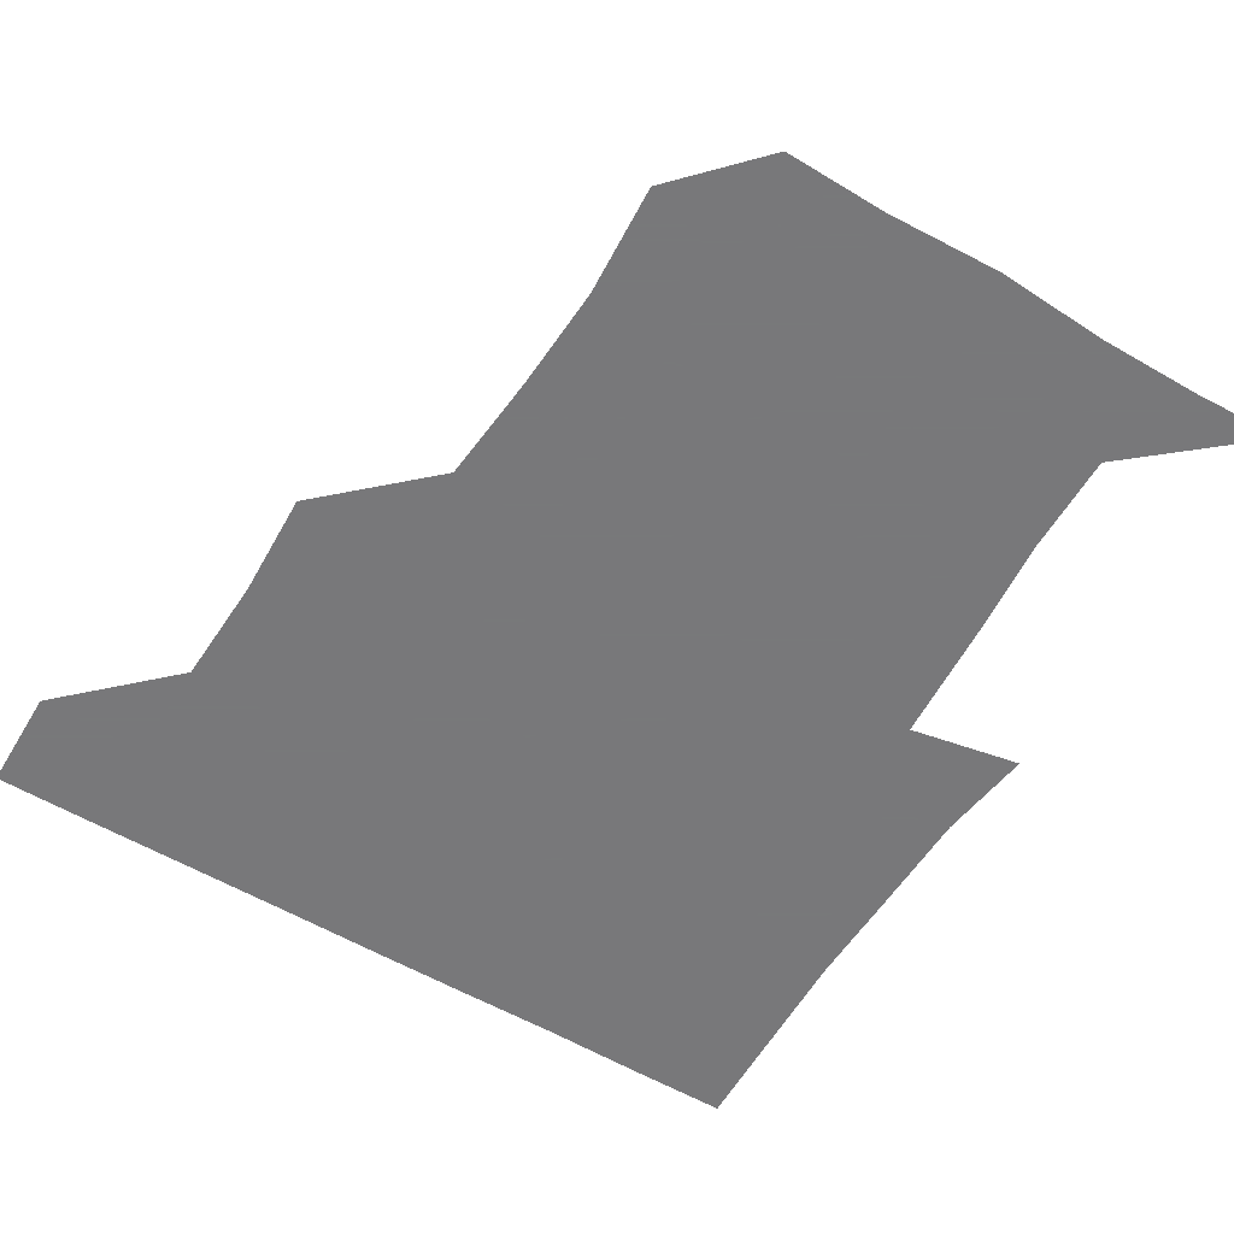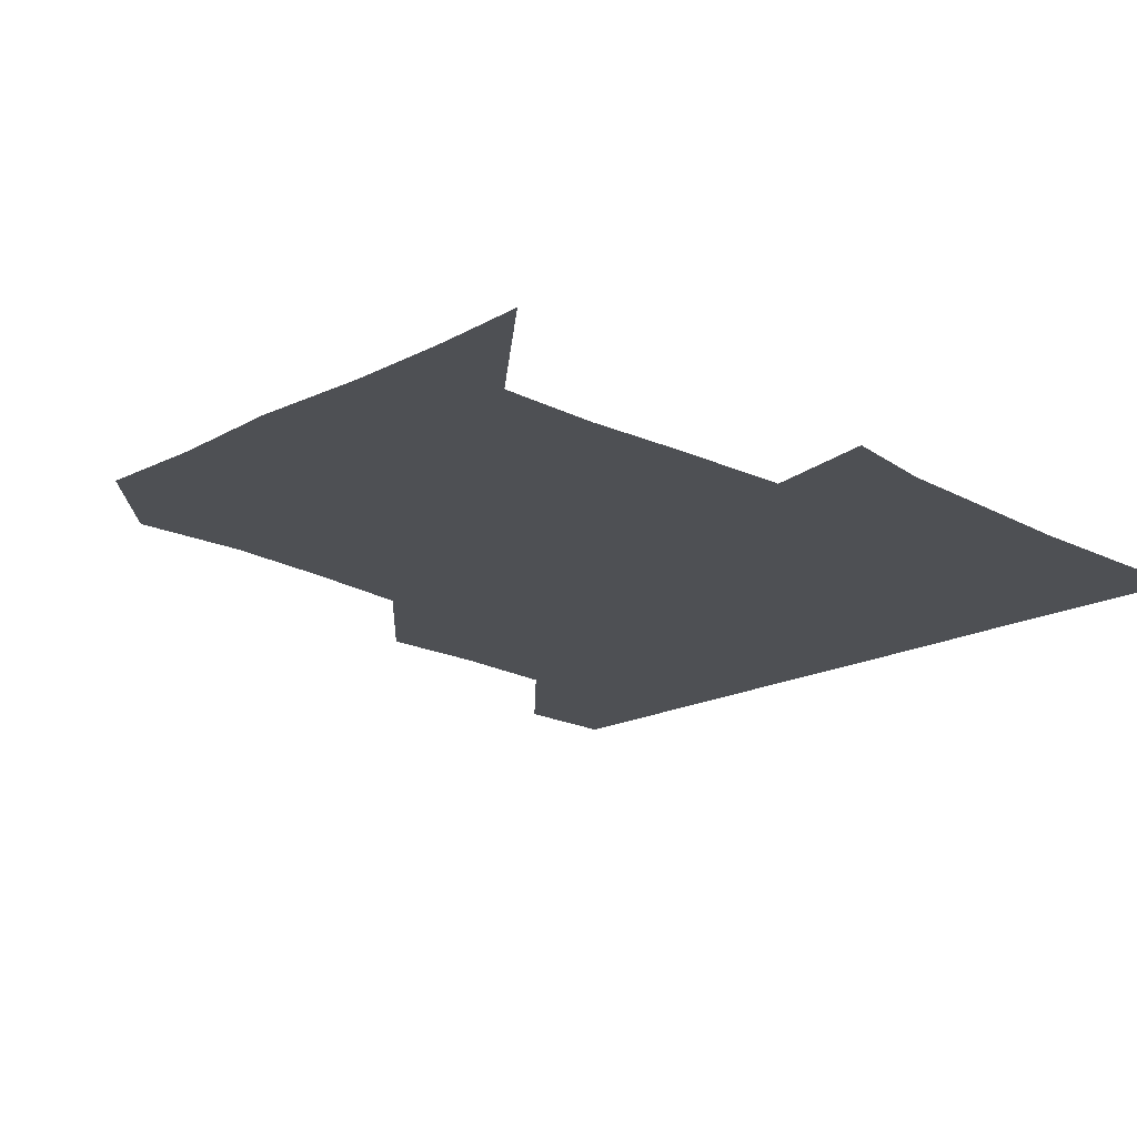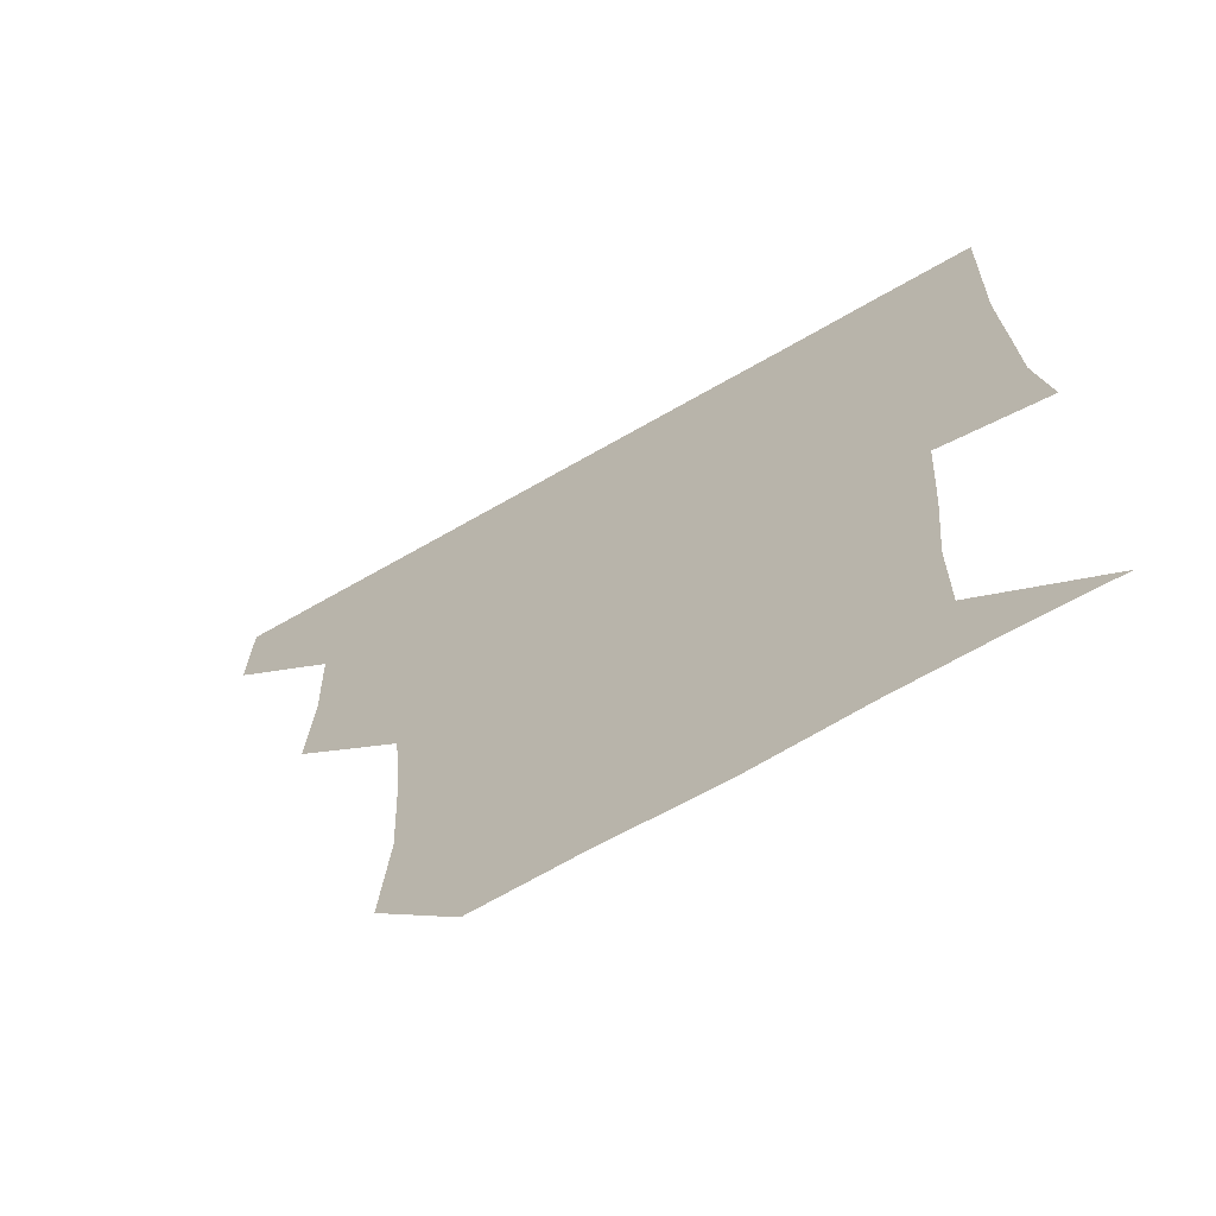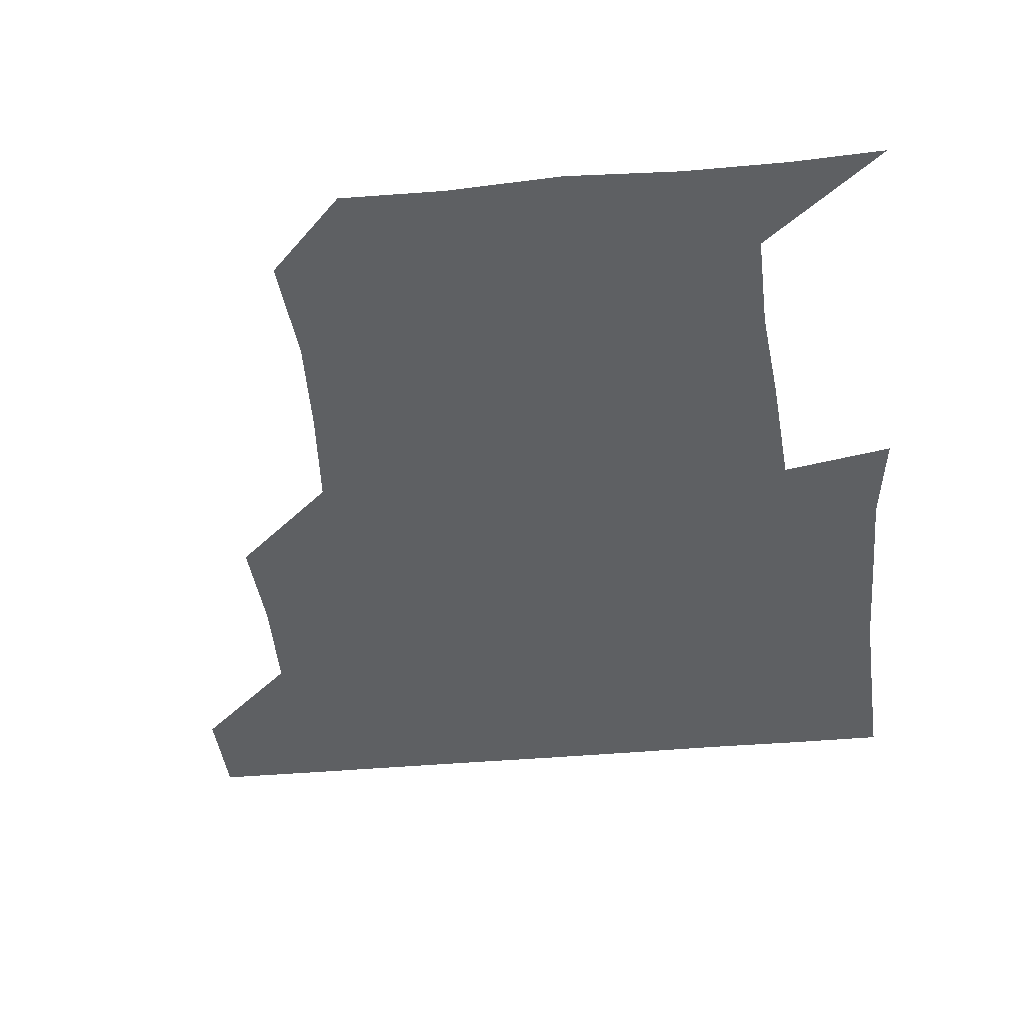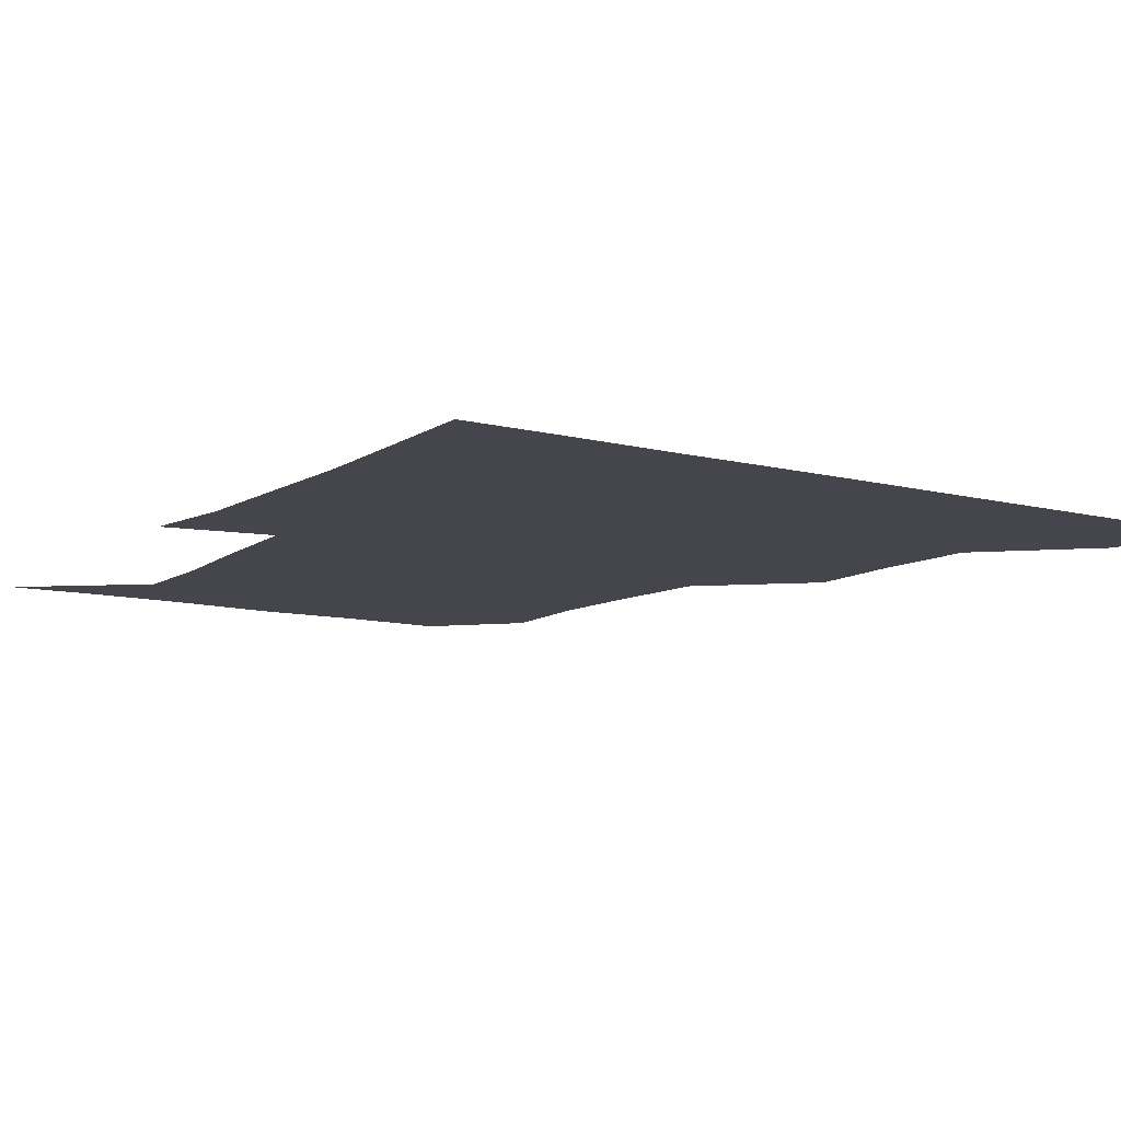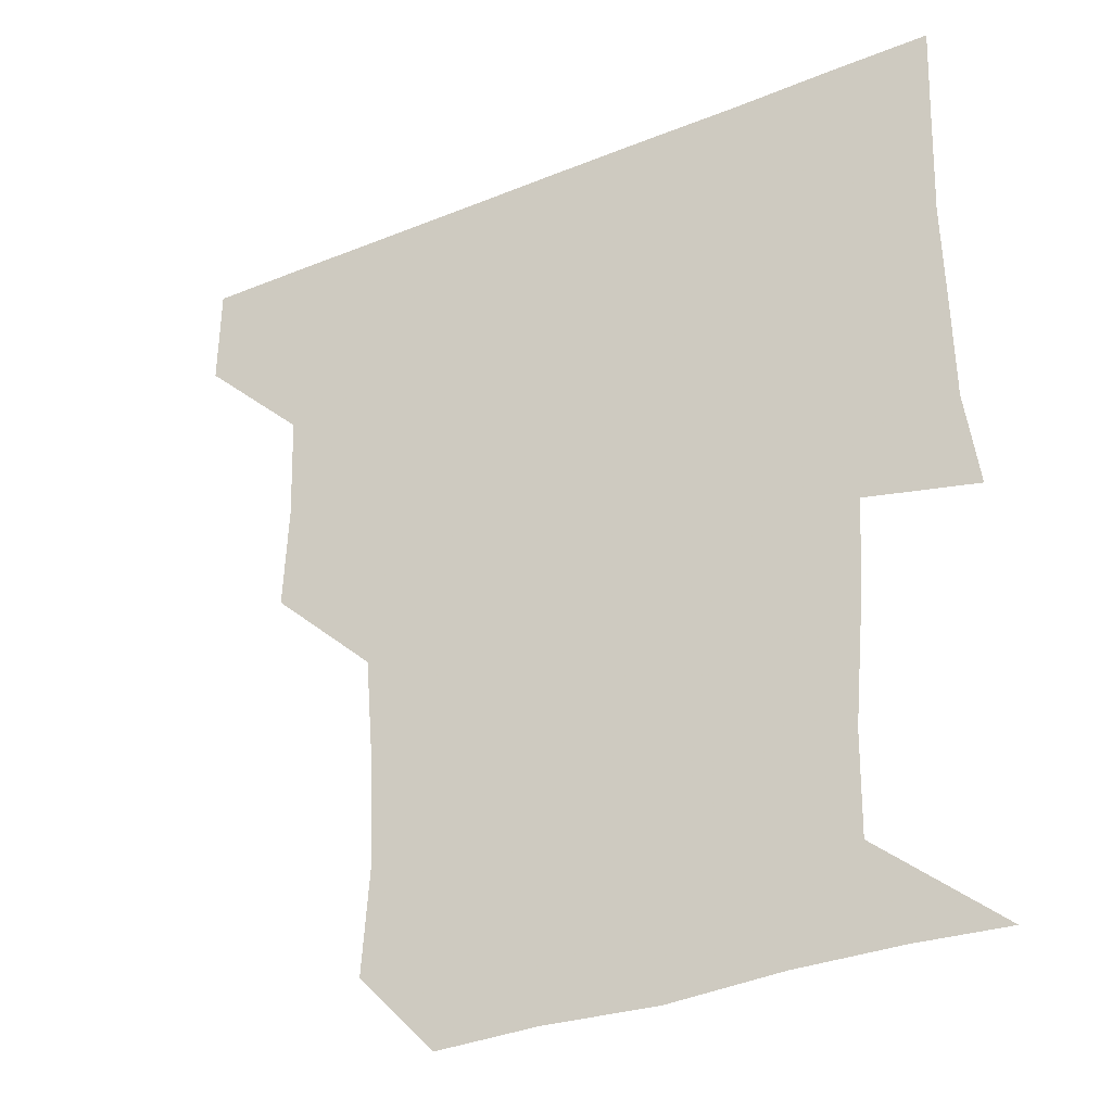
<metadata>
{"format":"obj","ext":"obj","renderer":"f3d","projection":"perspective","resolution":1024,"background":"white","views":[{"elev":-57.6,"azim":-31.3,"up":"+Z"},{"elev":-18.8,"azim":44.6,"up":"+Z"},{"elev":-69.6,"azim":29.7,"up":"+Y"},{"elev":-42.2,"azim":6.1,"up":"+Z"},{"elev":-10.1,"azim":146.4,"up":"+Z"},{"elev":-33.2,"azim":29.2,"up":"+Y"}]}
</metadata>
<code>
v 450.8 390.6 0
v 451.2 420.9 0
v 481.8 297.8 0
v 483.1 328.8 0
v 482 360.5 0
v 481.5 391.3 0
v 481.1 421 0
v 514.5 174.4 0
v 516.7 206.7 0
v 515.3 237.1 0
v 512.6 269 0
v 511.9 301.2 0
v 511.9 331.9 0
v 511.4 361.4 0
v 511.1 391.1 0
v 511 421 0
v 537.3 149.8 0
v 543.2 183.9 0
v 542.3 211.5 0
v 542.5 243.2 0
v 541.5 271.9 0
v 542 302.7 0
v 541.6 332.2 0
v 541.6 361.7 0
v 541.2 391.1 0
v 541 421 0
v 567.5 150.4 0
v 571.4 183.9 0
v 572.3 213.1 0
v 571.7 242 0
v 571.2 271.3 0
v 571.1 302.5 0
v 571.2 331.7 0
v 571.4 361.6 0
v 571.4 391 0
v 570.9 421.1 0
v 600.8 148.7 0
v 600.2 183 0
v 601.9 212.2 0
v 600.4 243.5 0
v 601 273.9 0
v 601 302.8 0
v 601.4 332.2 0
v 601.2 361.9 0
v 601.4 391 0
v 600.7 421.1 0
v 633.7 150.4 0
v 629.7 180.1 0
v 629.5 213.9 0
v 630.3 242.8 0
v 631.1 272.4 0
v 630.4 301.8 0
v 630.3 333.3 0
v 630.9 361.8 0
v 631.1 391.4 0
v 631.1 420.8 0
v 663.7 150.3 0
v 654.8 179.1 0
v 655.3 209 0
v 658 238.6 0
v 660.5 274.3 0
v 658.7 303.1 0
v 659.1 332.4 0
v 660.4 361.4 0
v 660.8 391.9 0
v 661.1 421.1 0
v 690.1 149.1 0
v 693.2 267.9 0
v 689.4 296.3 0
v 689 326.6 0
v 688.4 358.8 0
v 689.5 390.7 0
v 690.6 421 0
v 691 451 0
f 5 6 1
f 1 6 2
f 6 7 2
f 11 12 3
f 3 12 4
f 12 13 4
f 4 13 5
f 13 14 5
f 5 14 6
f 14 15 6
f 6 15 7
f 15 16 7
f 17 18 8
f 8 18 9
f 18 19 9
f 9 19 10
f 19 20 10
f 10 20 11
f 20 21 11
f 11 21 12
f 21 22 12
f 12 22 13
f 22 23 13
f 13 23 14
f 23 24 14
f 14 24 15
f 24 25 15
f 15 25 16
f 25 26 16
f 17 27 18
f 27 28 18
f 18 28 19
f 28 29 19
f 19 29 20
f 29 30 20
f 20 30 21
f 30 31 21
f 21 31 22
f 31 32 22
f 22 32 23
f 32 33 23
f 23 33 24
f 33 34 24
f 24 34 25
f 34 35 25
f 25 35 26
f 35 36 26
f 27 37 28
f 37 38 28
f 28 38 29
f 38 39 29
f 29 39 30
f 39 40 30
f 30 40 31
f 40 41 31
f 31 41 32
f 41 42 32
f 32 42 33
f 42 43 33
f 33 43 34
f 43 44 34
f 34 44 35
f 44 45 35
f 35 45 36
f 45 46 36
f 37 47 38
f 47 48 38
f 38 48 39
f 48 49 39
f 39 49 40
f 49 50 40
f 40 50 41
f 50 51 41
f 41 51 42
f 51 52 42
f 42 52 43
f 52 53 43
f 43 53 44
f 53 54 44
f 44 54 45
f 54 55 45
f 45 55 46
f 55 56 46
f 47 57 48
f 57 58 48
f 48 58 49
f 58 59 49
f 49 59 50
f 59 60 50
f 50 60 51
f 60 61 51
f 51 61 52
f 61 62 52
f 52 62 53
f 62 63 53
f 53 63 54
f 63 64 54
f 54 64 55
f 64 65 55
f 55 65 56
f 65 66 56
f 57 67 58
f 61 68 62
f 68 69 62
f 62 69 63
f 69 70 63
f 63 70 64
f 70 71 64
f 64 71 65
f 71 72 65
f 65 72 66
f 72 73 66

</code>
